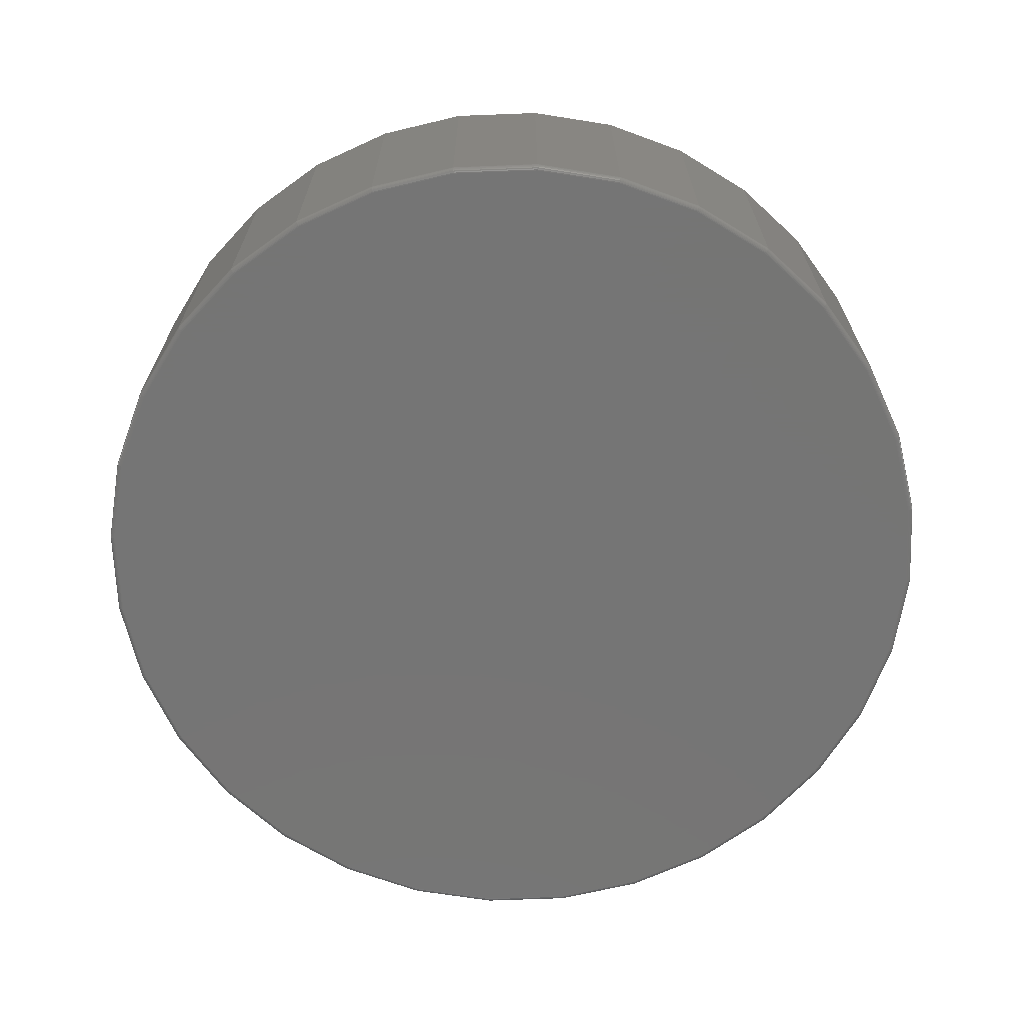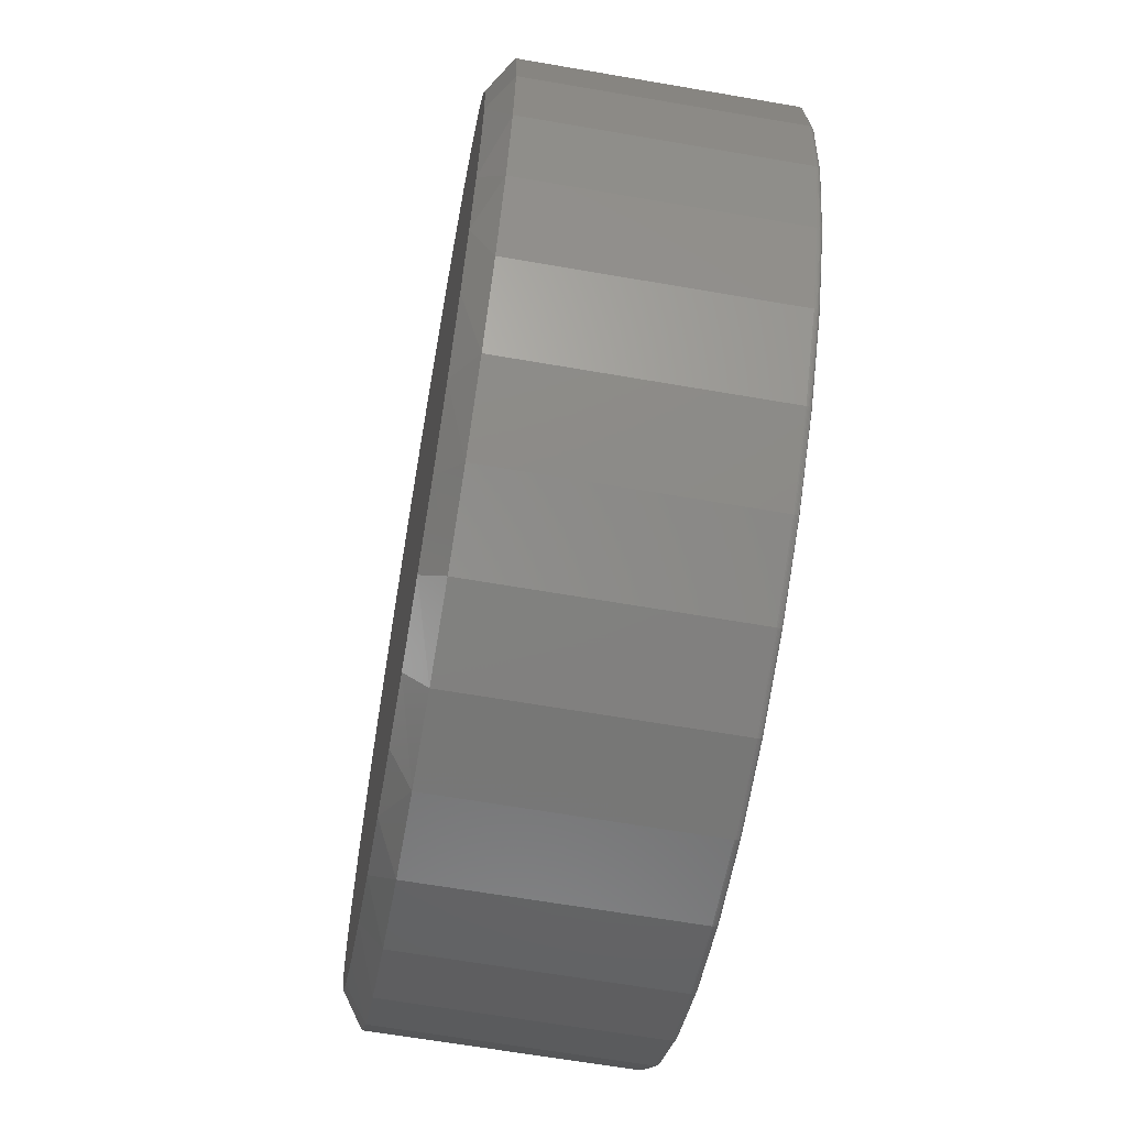
<metadata>
{"format":"stl","ext":"stl","renderer":"f3d","projection":"perspective","resolution":1024,"background":"white","views":[{"elev":-67.6,"azim":-115.9,"up":"+Y"},{"elev":-64.2,"azim":-99.9,"up":"+Z"}]}
</metadata>
<code>
# stl→obj: 355 verts, 706 faces
v 0.6395 -0.03125 -2.398e-16
v 0.6395 -0.3906 -8.007e-16
v 0.6273 -0.03125 -0.1232
v 0.6273 -0.3906 -0.1232
v 0.5914 -0.03125 -0.2417
v 0.5914 -0.3906 -0.2417
v 0.533 -0.03125 -0.3509
v 0.533 -0.3906 -0.3509
v 0.4545 -0.03125 -0.4466
v 0.4545 -0.3906 -0.4466
v 0.3588 -0.03125 -0.5251
v 0.3588 -0.3906 -0.5251
v 0.2496 -0.03125 -0.5835
v 0.2496 -0.3906 -0.5835
v 0.1311 -0.03125 -0.6194
v 0.1311 -0.3906 -0.6194
v 0.007895 -0.03125 -0.6316
v 0.007895 -0.3906 -0.6316
v -0.1153 -0.03125 -0.6194
v -0.1153 -0.3906 -0.6194
v -0.2338 -0.03125 -0.5835
v -0.2338 -0.3906 -0.5835
v -0.343 -0.03125 -0.5251
v -0.343 -0.3906 -0.5251
v -0.4387 -0.03125 -0.4466
v -0.4387 -0.3906 -0.4466
v -0.5172 -0.03125 -0.3509
v -0.5172 -0.3906 -0.3509
v -0.5756 -0.03125 -0.2417
v -0.5756 -0.3906 -0.2417
v -0.6115 -0.03125 -0.1232
v -0.6115 -0.3906 -0.1232
v -0.6237 -0.03125 6.961e-17
v -0.6237 -0.3906 6.961e-17
v -0.6115 -0.03125 0.1232
v -0.6115 -0.3906 0.1232
v -0.5756 -0.03125 0.2417
v -0.5756 -0.3906 0.2417
v -0.5172 -0.03125 0.3509
v -0.5172 -0.3906 0.3509
v -0.4387 -0.03125 0.4466
v -0.4387 -0.3906 0.4466
v -0.343 -0.03125 0.5251
v -0.343 -0.3906 0.5251
v -0.2338 -0.03125 0.5835
v -0.2338 -0.3906 0.5835
v -0.1153 -0.03125 0.6194
v -0.1153 -0.3906 0.6194
v 0.007895 -0.03125 0.6316
v 0.007895 -0.3906 0.6316
v 0.1311 -0.03125 0.6194
v 0.1311 -0.3906 0.6194
v 0.2496 -0.03125 0.5835
v 0.2496 -0.3906 0.5835
v 0.3588 -0.03125 0.5251
v 0.3588 -0.3906 0.5251
v 0.4545 -0.03125 0.4466
v 0.4545 -0.3906 0.4466
v 0.533 -0.03125 0.3509
v 0.533 -0.3906 0.3509
v 0.5914 -0.03125 0.2417
v 0.5914 -0.3906 0.2417
v 0.6273 -0.03125 0.1232
v 0.6273 -0.3906 0.1232
v -0.1138 -0.3984 0.6118
v 0.1296 -0.3984 0.6118
v 0.007895 -0.3984 0.6238
v 0.2466 -0.3984 0.5763
v -0.2308 -0.3984 0.5763
v 0.3544 -0.3984 0.5186
v -0.3387 -0.3984 0.5186
v 0.449 -0.3984 0.4411
v -0.4332 -0.3984 0.4411
v 0.5265 -0.3984 0.3465
v -0.5107 -0.3984 0.3465
v 0.5842 -0.3984 0.2387
v -0.5684 -0.3984 0.2387
v 0.6197 -0.3984 0.1217
v -0.6039 -0.3984 0.1217
v 0.6317 -0.3984 -2.169e-16
v -0.6159 -0.3984 -1.883e-16
v 0.6197 -0.3984 -0.1217
v -0.6039 -0.3984 -0.1217
v 0.5842 -0.3984 -0.2387
v -0.5684 -0.3984 -0.2387
v 0.5265 -0.3984 -0.3465
v -0.5107 -0.3984 -0.3465
v 0.449 -0.3984 -0.4411
v -0.4332 -0.3984 -0.4411
v 0.3544 -0.3984 -0.5186
v -0.3387 -0.3984 -0.5186
v 0.2466 -0.3984 -0.5763
v -0.2308 -0.3984 -0.5763
v 0.1296 -0.3984 -0.6118
v -0.1138 -0.3984 -0.6118
v 0.007895 -0.3984 -0.6238
v 0.6332 -0.3983 1.968e-19
v 0.6212 -0.3983 -0.122
v 0.6347 -0.3978 1.854e-19
v 0.6226 -0.3978 -0.1223
v 0.636 -0.3971 5.568e-17
v 0.6239 -0.3971 -0.1225
v 0.6372 -0.3961 5.565e-17
v 0.6251 -0.3961 -0.1228
v 0.6382 -0.395 1.115e-19
v 0.626 -0.395 -0.123
v 0.6389 -0.3936 7.681e-20
v 0.6268 -0.3936 -0.1231
v 0.6393 -0.3921 3.916e-20
v 0.6272 -0.3921 -0.1232
v -0.6054 -0.3983 -0.122
v -0.6174 -0.3983 -3.329e-16
v -0.6068 -0.3978 -0.1223
v -0.6189 -0.3978 -3.329e-16
v -0.6081 -0.3971 -0.1225
v -0.6202 -0.3971 -3.329e-16
v -0.6093 -0.3961 -0.1228
v -0.6214 -0.3961 -3.329e-16
v -0.6103 -0.395 -0.123
v -0.6224 -0.395 -3.33e-16
v -0.611 -0.3936 -0.1231
v -0.6231 -0.3936 -3.885e-16
v -0.6114 -0.3921 -0.1232
v -0.6235 -0.3921 -3.33e-16
v -0.5698 -0.3983 -0.2393
v -0.5712 -0.3978 -0.2398
v -0.5724 -0.3971 -0.2404
v -0.5735 -0.3961 -0.2408
v -0.5744 -0.395 -0.2412
v -0.5751 -0.3936 -0.2415
v -0.5755 -0.3921 -0.2416
v -0.512 -0.3983 -0.3474
v -0.5132 -0.3978 -0.3482
v -0.5144 -0.3971 -0.349
v -0.5153 -0.3961 -0.3496
v -0.5161 -0.395 -0.3502
v -0.5167 -0.3936 -0.3506
v -0.5171 -0.3921 -0.3508
v -0.4343 -0.3983 -0.4421
v -0.4353 -0.3978 -0.4432
v -0.4362 -0.3971 -0.4441
v -0.4371 -0.3961 -0.445
v -0.4378 -0.395 -0.4457
v -0.4383 -0.3936 -0.4462
v -0.4386 -0.3921 -0.4465
v -0.3395 -0.3983 -0.5199
v -0.3403 -0.3978 -0.5211
v -0.3411 -0.3971 -0.5223
v -0.3417 -0.3961 -0.5232
v -0.3423 -0.395 -0.524
v -0.3427 -0.3936 -0.5246
v -0.3429 -0.3921 -0.525
v -0.2314 -0.3983 -0.5777
v -0.232 -0.3978 -0.579
v -0.2325 -0.3971 -0.5803
v -0.2329 -0.3961 -0.5814
v -0.2333 -0.395 -0.5823
v -0.2336 -0.3936 -0.583
v -0.2337 -0.3921 -0.5834
v -0.1141 -0.3983 -0.6133
v -0.1144 -0.3978 -0.6147
v -0.1146 -0.3971 -0.616
v -0.1149 -0.3961 -0.6172
v -0.1151 -0.395 -0.6182
v -0.1152 -0.3936 -0.6189
v -0.1153 -0.3921 -0.6193
v 0.007895 -0.3983 -0.6253
v 0.007895 -0.3978 -0.6268
v 0.007895 -0.3971 -0.6281
v 0.007895 -0.3961 -0.6293
v 0.007895 -0.395 -0.6303
v 0.007895 -0.3936 -0.631
v 0.007895 -0.3921 -0.6314
v 0.1299 -0.3983 -0.6133
v 0.1302 -0.3978 -0.6147
v 0.1304 -0.3971 -0.616
v 0.1307 -0.3961 -0.6172
v 0.1309 -0.395 -0.6182
v 0.131 -0.3936 -0.6189
v 0.1311 -0.3921 -0.6193
v 0.2472 -0.3983 -0.5777
v 0.2477 -0.3978 -0.579
v 0.2483 -0.3971 -0.5803
v 0.2487 -0.3961 -0.5814
v 0.2491 -0.395 -0.5823
v 0.2494 -0.3936 -0.583
v 0.2495 -0.3921 -0.5834
v 0.3553 -0.3983 -0.5199
v 0.3561 -0.3978 -0.5211
v 0.3569 -0.3971 -0.5223
v 0.3575 -0.3961 -0.5232
v 0.358 -0.395 -0.524
v 0.3585 -0.3936 -0.5246
v 0.3587 -0.3921 -0.525
v 0.45 -0.3983 -0.4421
v 0.4511 -0.3978 -0.4432
v 0.452 -0.3971 -0.4441
v 0.4529 -0.3961 -0.445
v 0.4536 -0.395 -0.4457
v 0.4541 -0.3936 -0.4462
v 0.4544 -0.3921 -0.4465
v 0.5278 -0.3983 -0.3474
v 0.529 -0.3978 -0.3482
v 0.5301 -0.3971 -0.349
v 0.5311 -0.3961 -0.3496
v 0.5319 -0.395 -0.3502
v 0.5325 -0.3936 -0.3506
v 0.5329 -0.3921 -0.3508
v 0.5856 -0.3983 -0.2393
v 0.5869 -0.3978 -0.2398
v 0.5882 -0.3971 -0.2404
v 0.5893 -0.3961 -0.2408
v 0.5902 -0.395 -0.2412
v 0.5908 -0.3936 -0.2415
v 0.5913 -0.3921 -0.2416
v -0.6054 -0.3983 0.122
v -0.6068 -0.3978 0.1223
v -0.6081 -0.3971 0.1225
v -0.6093 -0.3961 0.1228
v -0.6103 -0.395 0.123
v -0.611 -0.3936 0.1231
v -0.6114 -0.3921 0.1232
v 0.6212 -0.3983 0.122
v 0.6226 -0.3978 0.1223
v 0.6239 -0.3971 0.1225
v 0.6251 -0.3961 0.1228
v 0.626 -0.395 0.123
v 0.6268 -0.3936 0.1231
v 0.6272 -0.3921 0.1232
v 0.5856 -0.3983 0.2393
v 0.5869 -0.3978 0.2398
v 0.5882 -0.3971 0.2404
v 0.5893 -0.3961 0.2408
v 0.5902 -0.395 0.2412
v 0.5908 -0.3936 0.2415
v 0.5913 -0.3921 0.2416
v 0.5278 -0.3983 0.3474
v 0.529 -0.3978 0.3482
v 0.5301 -0.3971 0.349
v 0.5311 -0.3961 0.3496
v 0.5319 -0.395 0.3502
v 0.5325 -0.3936 0.3506
v 0.5329 -0.3921 0.3508
v 0.45 -0.3983 0.4421
v 0.4511 -0.3978 0.4432
v 0.452 -0.3971 0.4441
v 0.4529 -0.3961 0.445
v 0.4536 -0.395 0.4457
v 0.4541 -0.3936 0.4462
v 0.4544 -0.3921 0.4465
v 0.3553 -0.3983 0.5199
v 0.3561 -0.3978 0.5211
v 0.3569 -0.3971 0.5223
v 0.3575 -0.3961 0.5232
v 0.358 -0.395 0.524
v 0.3585 -0.3936 0.5246
v 0.3587 -0.3921 0.525
v 0.2472 -0.3983 0.5777
v 0.2477 -0.3978 0.579
v 0.2483 -0.3971 0.5803
v 0.2487 -0.3961 0.5814
v 0.2491 -0.395 0.5823
v 0.2494 -0.3936 0.583
v 0.2495 -0.3921 0.5834
v 0.1299 -0.3983 0.6133
v 0.1302 -0.3978 0.6147
v 0.1304 -0.3971 0.616
v 0.1307 -0.3961 0.6172
v 0.1309 -0.395 0.6182
v 0.131 -0.3936 0.6189
v 0.1311 -0.3921 0.6193
v 0.007895 -0.3983 0.6253
v 0.007895 -0.3978 0.6268
v 0.007895 -0.3971 0.6281
v 0.007895 -0.3961 0.6293
v 0.007895 -0.395 0.6303
v 0.007895 -0.3936 0.631
v 0.007895 -0.3921 0.6314
v -0.1141 -0.3983 0.6133
v -0.1144 -0.3978 0.6147
v -0.1146 -0.3971 0.616
v -0.1149 -0.3961 0.6172
v -0.1151 -0.395 0.6182
v -0.1152 -0.3936 0.6189
v -0.1153 -0.3921 0.6193
v -0.2314 -0.3983 0.5777
v -0.232 -0.3978 0.579
v -0.2325 -0.3971 0.5803
v -0.2329 -0.3961 0.5814
v -0.2333 -0.395 0.5823
v -0.2336 -0.3936 0.583
v -0.2337 -0.3921 0.5834
v -0.3395 -0.3983 0.5199
v -0.3403 -0.3978 0.5211
v -0.3411 -0.3971 0.5223
v -0.3417 -0.3961 0.5232
v -0.3423 -0.395 0.524
v -0.3427 -0.3936 0.5246
v -0.3429 -0.3921 0.525
v -0.4343 -0.3983 0.4421
v -0.4353 -0.3978 0.4432
v -0.4362 -0.3971 0.4441
v -0.4371 -0.3961 0.445
v -0.4378 -0.395 0.4457
v -0.4383 -0.3936 0.4462
v -0.4386 -0.3921 0.4465
v -0.512 -0.3983 0.3474
v -0.5132 -0.3978 0.3482
v -0.5144 -0.3971 0.349
v -0.5153 -0.3961 0.3496
v -0.5161 -0.395 0.3502
v -0.5167 -0.3936 0.3506
v -0.5171 -0.3921 0.3508
v -0.5698 -0.3983 0.2393
v -0.5712 -0.3978 0.2398
v -0.5724 -0.3971 0.2404
v -0.5735 -0.3961 0.2408
v -0.5744 -0.395 0.2412
v -0.5751 -0.3936 0.2415
v -0.5755 -0.3921 0.2416
v 0.007895 8.414e-17 0.5847
v 0.122 9.681e-17 0.5735
v -0.1062 7.148e-17 0.5735
v 0.0773 9.185e-17 -0.5806
v -0.01401 8.171e-17 -0.5843
v -0.1048 7.163e-17 -0.5737
v 0.1669 1.018e-16 -0.5627
v -0.2097 5.999e-17 -0.5427
v 0.2526 1.113e-16 -0.531
v -0.3069 4.919e-17 -0.4927
v 0.3445 1.215e-16 -0.4781
v -0.3932 3.962e-17 -0.4255
v 0.4253 1.305e-16 -0.4095
v -0.4654 3.16e-17 -0.3433
v 0.4923 1.379e-16 -0.3274
v -0.5132 2.629e-17 -0.2652
v 0.5435 1.436e-16 -0.2346
v -0.5483 2.24e-17 -0.1805
v 0.5706 1.466e-16 -0.1589
v -0.5696 2.003e-17 -0.09136
v 0.5871 1.484e-16 -0.08021
v -0.5768 1.923e-17 1.025e-07
v 0.5926 1.491e-16 -1.238e-16
v -0.5656 2.048e-17 0.1141
v 0.5814 1.478e-16 0.1141
v -0.5323 2.417e-17 0.2238
v 0.5481 1.441e-16 0.2238
v -0.4783 3.017e-17 0.3248
v 0.4941 1.381e-16 0.3248
v -0.4056 3.824e-17 0.4134
v 0.4213 1.3e-16 0.4134
v -0.3169 4.808e-17 0.4862
v 0.3327 1.202e-16 0.4862
v -0.2159 5.93e-17 0.5402
v 0.2317 1.09e-16 0.5402
f 1 2 3
f 3 2 4
f 3 4 5
f 5 4 6
f 5 6 7
f 7 6 8
f 7 8 9
f 9 8 10
f 9 10 11
f 11 10 12
f 11 12 13
f 13 12 14
f 13 14 15
f 15 14 16
f 15 16 17
f 17 16 18
f 17 18 19
f 19 18 20
f 19 20 21
f 21 20 22
f 21 22 23
f 23 22 24
f 23 24 25
f 25 24 26
f 25 26 27
f 27 26 28
f 27 28 29
f 29 28 30
f 29 30 31
f 31 30 32
f 31 32 33
f 33 32 34
f 33 34 35
f 35 34 36
f 35 36 37
f 37 36 38
f 37 38 39
f 39 38 40
f 39 40 41
f 41 40 42
f 41 42 43
f 43 42 44
f 43 44 45
f 45 44 46
f 45 46 47
f 47 46 48
f 47 48 49
f 49 48 50
f 49 50 51
f 51 50 52
f 51 52 53
f 53 52 54
f 53 54 55
f 55 54 56
f 55 56 57
f 57 56 58
f 57 58 59
f 59 58 60
f 59 60 61
f 61 60 62
f 61 62 63
f 63 62 64
f 63 64 1
f 1 64 2
f 65 66 67
f 66 65 68
f 68 65 69
f 68 69 70
f 70 69 71
f 70 71 72
f 72 71 73
f 72 73 74
f 74 73 75
f 74 75 76
f 76 75 77
f 76 77 78
f 78 77 79
f 78 79 80
f 80 79 81
f 80 81 82
f 82 81 83
f 82 83 84
f 84 83 85
f 84 85 86
f 86 85 87
f 86 87 88
f 88 87 89
f 88 89 90
f 90 89 91
f 90 91 92
f 92 91 93
f 92 93 94
f 94 93 95
f 94 95 96
f 80 82 97
f 97 82 98
f 97 98 99
f 99 98 100
f 99 100 101
f 101 100 102
f 101 102 103
f 103 102 104
f 103 104 105
f 105 104 106
f 105 106 107
f 107 106 108
f 107 108 109
f 109 108 110
f 109 110 2
f 2 110 4
f 83 81 111
f 111 81 112
f 111 112 113
f 113 112 114
f 113 114 115
f 115 114 116
f 115 116 117
f 117 116 118
f 117 118 119
f 119 118 120
f 119 120 121
f 121 120 122
f 121 122 123
f 123 122 124
f 123 124 32
f 32 124 34
f 85 83 125
f 125 83 111
f 125 111 126
f 126 111 113
f 126 113 127
f 127 113 115
f 127 115 128
f 128 115 117
f 128 117 129
f 129 117 119
f 129 119 130
f 130 119 121
f 130 121 131
f 131 121 123
f 131 123 30
f 30 123 32
f 87 85 132
f 132 85 125
f 132 125 133
f 133 125 126
f 133 126 134
f 134 126 127
f 134 127 135
f 135 127 128
f 135 128 136
f 136 128 129
f 136 129 137
f 137 129 130
f 137 130 138
f 138 130 131
f 138 131 28
f 28 131 30
f 89 87 139
f 139 87 132
f 139 132 140
f 140 132 133
f 140 133 141
f 141 133 134
f 141 134 142
f 142 134 135
f 142 135 143
f 143 135 136
f 143 136 144
f 144 136 137
f 144 137 145
f 145 137 138
f 145 138 26
f 26 138 28
f 91 89 146
f 146 89 139
f 146 139 147
f 147 139 140
f 147 140 148
f 148 140 141
f 148 141 149
f 149 141 142
f 149 142 150
f 150 142 143
f 150 143 151
f 151 143 144
f 151 144 152
f 152 144 145
f 152 145 24
f 24 145 26
f 93 91 153
f 153 91 146
f 153 146 154
f 154 146 147
f 154 147 155
f 155 147 148
f 155 148 156
f 156 148 149
f 156 149 157
f 157 149 150
f 157 150 158
f 158 150 151
f 158 151 159
f 159 151 152
f 159 152 22
f 22 152 24
f 95 93 160
f 160 93 153
f 160 153 161
f 161 153 154
f 161 154 162
f 162 154 155
f 162 155 163
f 163 155 156
f 163 156 164
f 164 156 157
f 164 157 165
f 165 157 158
f 165 158 166
f 166 158 159
f 166 159 20
f 20 159 22
f 96 95 167
f 167 95 160
f 167 160 168
f 168 160 161
f 168 161 169
f 169 161 162
f 169 162 170
f 170 162 163
f 170 163 171
f 171 163 164
f 171 164 172
f 172 164 165
f 172 165 173
f 173 165 166
f 173 166 18
f 18 166 20
f 94 96 174
f 174 96 167
f 174 167 175
f 175 167 168
f 175 168 176
f 176 168 169
f 176 169 177
f 177 169 170
f 177 170 178
f 178 170 171
f 178 171 179
f 179 171 172
f 179 172 180
f 180 172 173
f 180 173 16
f 16 173 18
f 92 94 181
f 181 94 174
f 181 174 182
f 182 174 175
f 182 175 183
f 183 175 176
f 183 176 184
f 184 176 177
f 184 177 185
f 185 177 178
f 185 178 186
f 186 178 179
f 186 179 187
f 187 179 180
f 187 180 14
f 14 180 16
f 90 92 188
f 188 92 181
f 188 181 189
f 189 181 182
f 189 182 190
f 190 182 183
f 190 183 191
f 191 183 184
f 191 184 192
f 192 184 185
f 192 185 193
f 193 185 186
f 193 186 194
f 194 186 187
f 194 187 12
f 12 187 14
f 88 90 195
f 195 90 188
f 195 188 196
f 196 188 189
f 196 189 197
f 197 189 190
f 197 190 198
f 198 190 191
f 198 191 199
f 199 191 192
f 199 192 200
f 200 192 193
f 200 193 201
f 201 193 194
f 201 194 10
f 10 194 12
f 86 88 202
f 202 88 195
f 202 195 203
f 203 195 196
f 203 196 204
f 204 196 197
f 204 197 205
f 205 197 198
f 205 198 206
f 206 198 199
f 206 199 207
f 207 199 200
f 207 200 208
f 208 200 201
f 208 201 8
f 8 201 10
f 84 86 209
f 209 86 202
f 209 202 210
f 210 202 203
f 210 203 211
f 211 203 204
f 211 204 212
f 212 204 205
f 212 205 213
f 213 205 206
f 213 206 214
f 214 206 207
f 214 207 215
f 215 207 208
f 215 208 6
f 6 208 8
f 82 84 98
f 98 84 209
f 98 209 100
f 100 209 210
f 100 210 102
f 102 210 211
f 102 211 104
f 104 211 212
f 104 212 106
f 106 212 213
f 106 213 108
f 108 213 214
f 108 214 110
f 110 214 215
f 110 215 4
f 4 215 6
f 81 79 112
f 112 79 216
f 112 216 114
f 114 216 217
f 114 217 116
f 116 217 218
f 116 218 118
f 118 218 219
f 118 219 120
f 120 219 220
f 120 220 122
f 122 220 221
f 122 221 124
f 124 221 222
f 124 222 34
f 34 222 36
f 78 80 223
f 223 80 97
f 223 97 224
f 224 97 99
f 224 99 225
f 225 99 101
f 225 101 226
f 226 101 103
f 226 103 227
f 227 103 105
f 227 105 228
f 228 105 107
f 228 107 229
f 229 107 109
f 229 109 64
f 64 109 2
f 76 78 230
f 230 78 223
f 230 223 231
f 231 223 224
f 231 224 232
f 232 224 225
f 232 225 233
f 233 225 226
f 233 226 234
f 234 226 227
f 234 227 235
f 235 227 228
f 235 228 236
f 236 228 229
f 236 229 62
f 62 229 64
f 74 76 237
f 237 76 230
f 237 230 238
f 238 230 231
f 238 231 239
f 239 231 232
f 239 232 240
f 240 232 233
f 240 233 241
f 241 233 234
f 241 234 242
f 242 234 235
f 242 235 243
f 243 235 236
f 243 236 60
f 60 236 62
f 72 74 244
f 244 74 237
f 244 237 245
f 245 237 238
f 245 238 246
f 246 238 239
f 246 239 247
f 247 239 240
f 247 240 248
f 248 240 241
f 248 241 249
f 249 241 242
f 249 242 250
f 250 242 243
f 250 243 58
f 58 243 60
f 70 72 251
f 251 72 244
f 251 244 252
f 252 244 245
f 252 245 253
f 253 245 246
f 253 246 254
f 254 246 247
f 254 247 255
f 255 247 248
f 255 248 256
f 256 248 249
f 256 249 257
f 257 249 250
f 257 250 56
f 56 250 58
f 68 70 258
f 258 70 251
f 258 251 259
f 259 251 252
f 259 252 260
f 260 252 253
f 260 253 261
f 261 253 254
f 261 254 262
f 262 254 255
f 262 255 263
f 263 255 256
f 263 256 264
f 264 256 257
f 264 257 54
f 54 257 56
f 66 68 265
f 265 68 258
f 265 258 266
f 266 258 259
f 266 259 267
f 267 259 260
f 267 260 268
f 268 260 261
f 268 261 269
f 269 261 262
f 269 262 270
f 270 262 263
f 270 263 271
f 271 263 264
f 271 264 52
f 52 264 54
f 67 66 272
f 272 66 265
f 272 265 273
f 273 265 266
f 273 266 274
f 274 266 267
f 274 267 275
f 275 267 268
f 275 268 276
f 276 268 269
f 276 269 277
f 277 269 270
f 277 270 278
f 278 270 271
f 278 271 50
f 50 271 52
f 65 67 279
f 279 67 272
f 279 272 280
f 280 272 273
f 280 273 281
f 281 273 274
f 281 274 282
f 282 274 275
f 282 275 283
f 283 275 276
f 283 276 284
f 284 276 277
f 284 277 285
f 285 277 278
f 285 278 48
f 48 278 50
f 69 65 286
f 286 65 279
f 286 279 287
f 287 279 280
f 287 280 288
f 288 280 281
f 288 281 289
f 289 281 282
f 289 282 290
f 290 282 283
f 290 283 291
f 291 283 284
f 291 284 292
f 292 284 285
f 292 285 46
f 46 285 48
f 71 69 293
f 293 69 286
f 293 286 294
f 294 286 287
f 294 287 295
f 295 287 288
f 295 288 296
f 296 288 289
f 296 289 297
f 297 289 290
f 297 290 298
f 298 290 291
f 298 291 299
f 299 291 292
f 299 292 44
f 44 292 46
f 73 71 300
f 300 71 293
f 300 293 301
f 301 293 294
f 301 294 302
f 302 294 295
f 302 295 303
f 303 295 296
f 303 296 304
f 304 296 297
f 304 297 305
f 305 297 298
f 305 298 306
f 306 298 299
f 306 299 42
f 42 299 44
f 75 73 307
f 307 73 300
f 307 300 308
f 308 300 301
f 308 301 309
f 309 301 302
f 309 302 310
f 310 302 303
f 310 303 311
f 311 303 304
f 311 304 312
f 312 304 305
f 312 305 313
f 313 305 306
f 313 306 40
f 40 306 42
f 77 75 314
f 314 75 307
f 314 307 315
f 315 307 308
f 315 308 316
f 316 308 309
f 316 309 317
f 317 309 310
f 317 310 318
f 318 310 311
f 318 311 319
f 319 311 312
f 319 312 320
f 320 312 313
f 320 313 38
f 38 313 40
f 79 77 216
f 216 77 314
f 216 314 217
f 217 314 315
f 217 315 218
f 218 315 316
f 218 316 219
f 219 316 317
f 219 317 220
f 220 317 318
f 220 318 221
f 221 318 319
f 221 319 222
f 222 319 320
f 222 320 36
f 36 320 38
f 321 322 323
f 324 325 326
f 324 326 327
f 327 326 328
f 327 328 329
f 329 328 330
f 329 330 331
f 331 330 332
f 331 332 333
f 333 332 334
f 333 334 335
f 335 334 336
f 335 336 337
f 337 336 338
f 337 338 339
f 339 338 340
f 339 340 341
f 341 340 342
f 341 342 343
f 343 342 344
f 343 344 345
f 345 344 346
f 345 346 347
f 347 346 348
f 347 348 349
f 349 348 350
f 349 350 351
f 351 350 352
f 351 352 353
f 353 352 354
f 353 354 355
f 355 354 323
f 355 323 322
f 336 27 29
f 336 29 338
f 29 31 338
f 327 13 15
f 327 15 324
f 15 17 324
f 3 5 339
f 1 3 339
f 1 339 341
f 1 341 343
f 33 342 31
f 31 342 340
f 31 340 338
f 330 23 332
f 332 23 25
f 332 25 334
f 334 25 27
f 334 27 336
f 23 330 21
f 21 330 328
f 21 328 19
f 19 328 326
f 19 326 17
f 17 326 325
f 17 325 324
f 333 9 331
f 331 9 11
f 331 11 329
f 329 11 13
f 329 13 327
f 9 333 7
f 7 333 335
f 7 335 5
f 5 335 337
f 5 337 339
f 353 55 351
f 323 45 47
f 354 45 323
f 349 59 347
f 347 59 61
f 347 61 345
f 345 61 63
f 345 63 343
f 343 63 1
f 39 348 37
f 37 348 346
f 37 346 35
f 35 346 344
f 35 344 33
f 33 344 342
f 59 349 57
f 57 349 351
f 57 351 55
f 55 353 53
f 53 353 355
f 53 355 51
f 323 47 321
f 321 47 49
f 321 49 322
f 322 49 51
f 322 51 355
f 45 354 43
f 43 354 352
f 43 352 41
f 348 39 350
f 350 39 41
f 350 41 352

</code>
